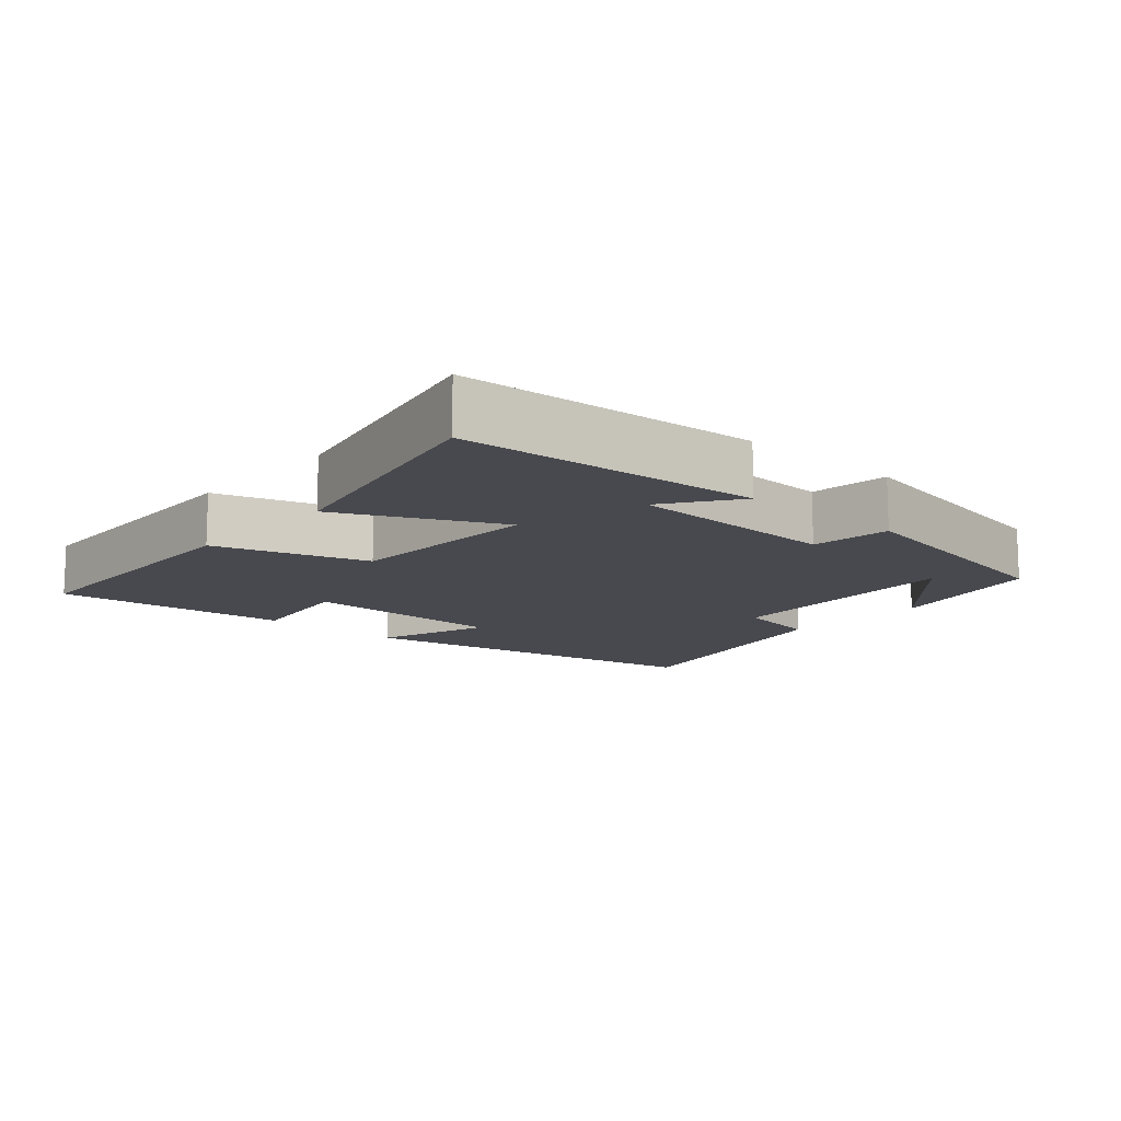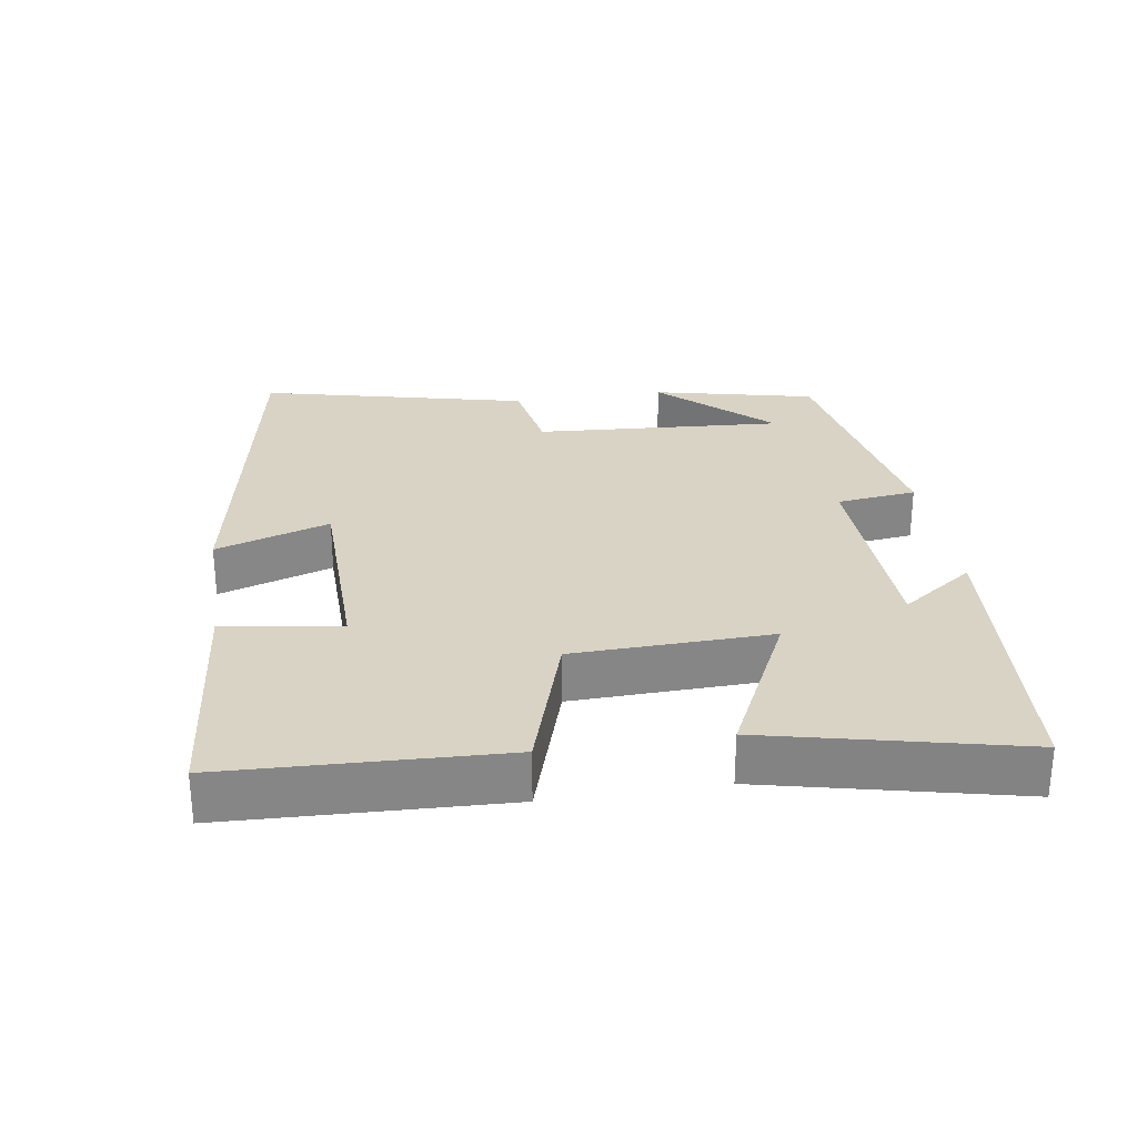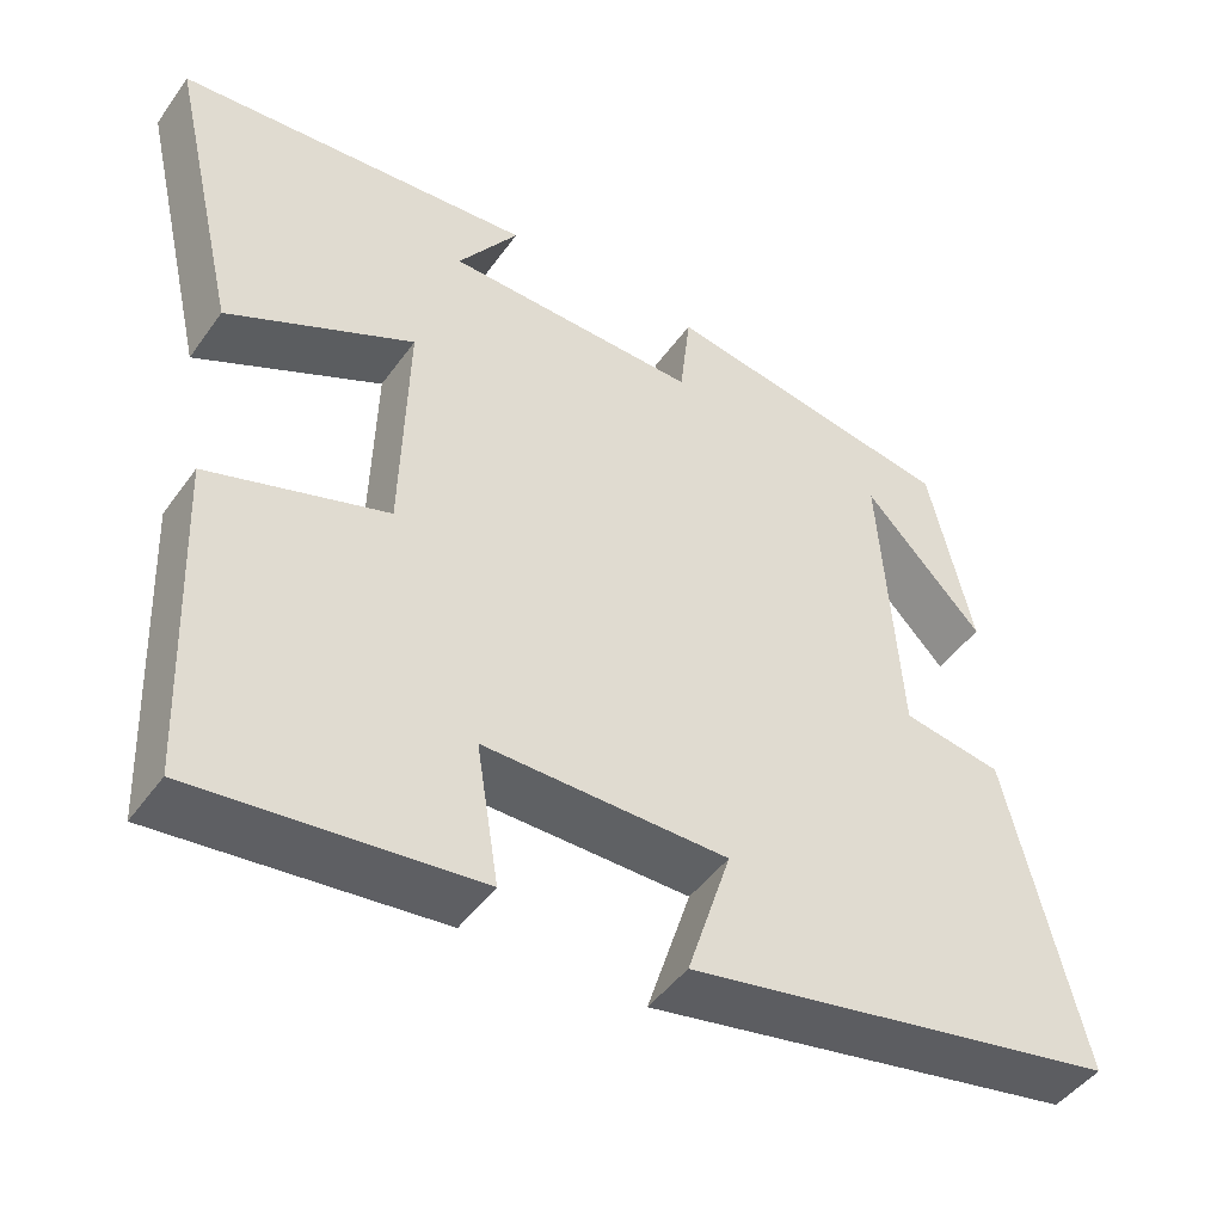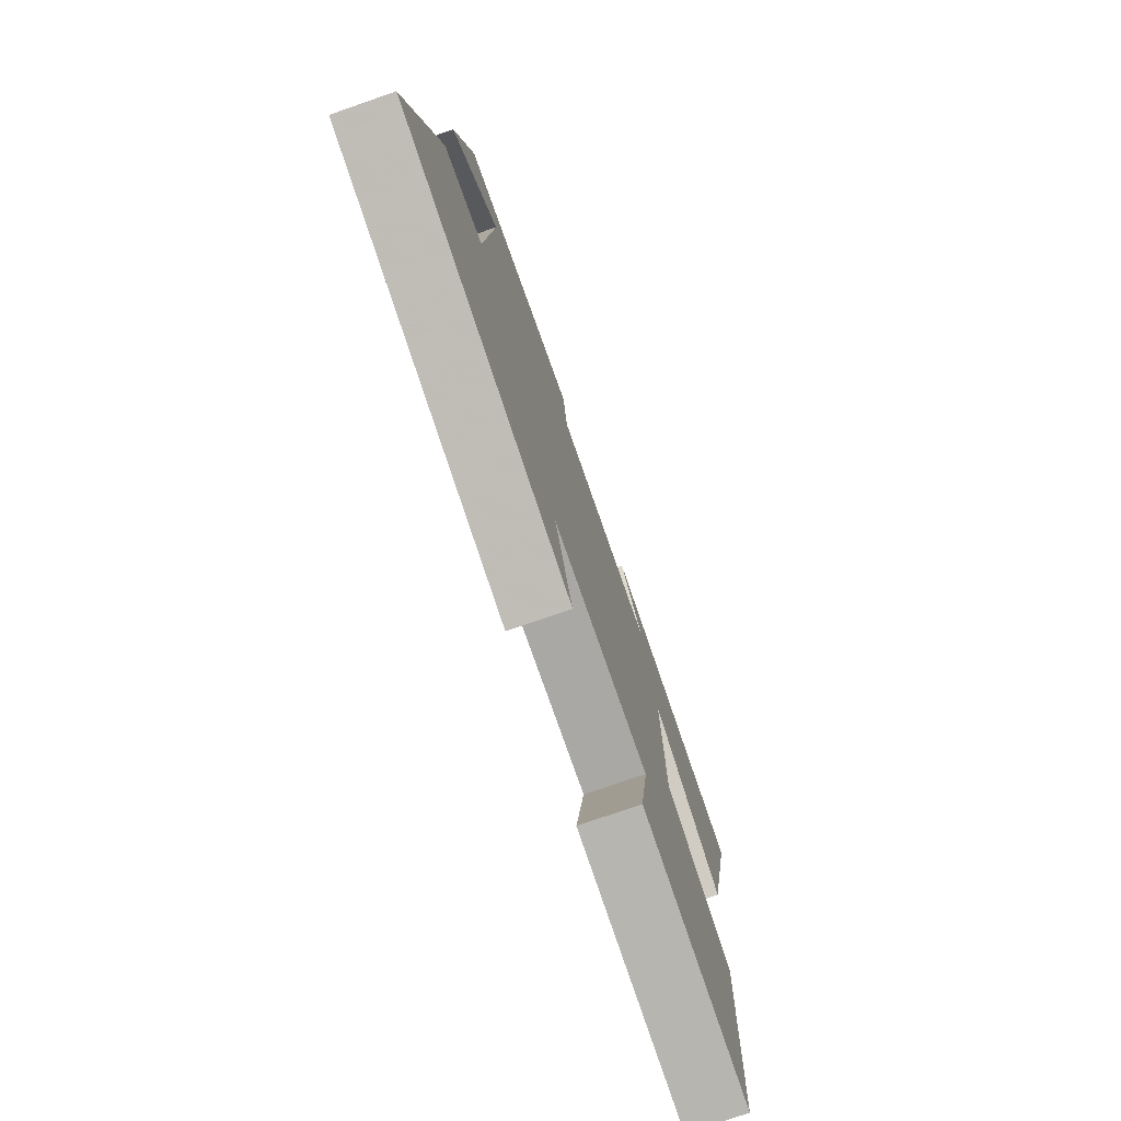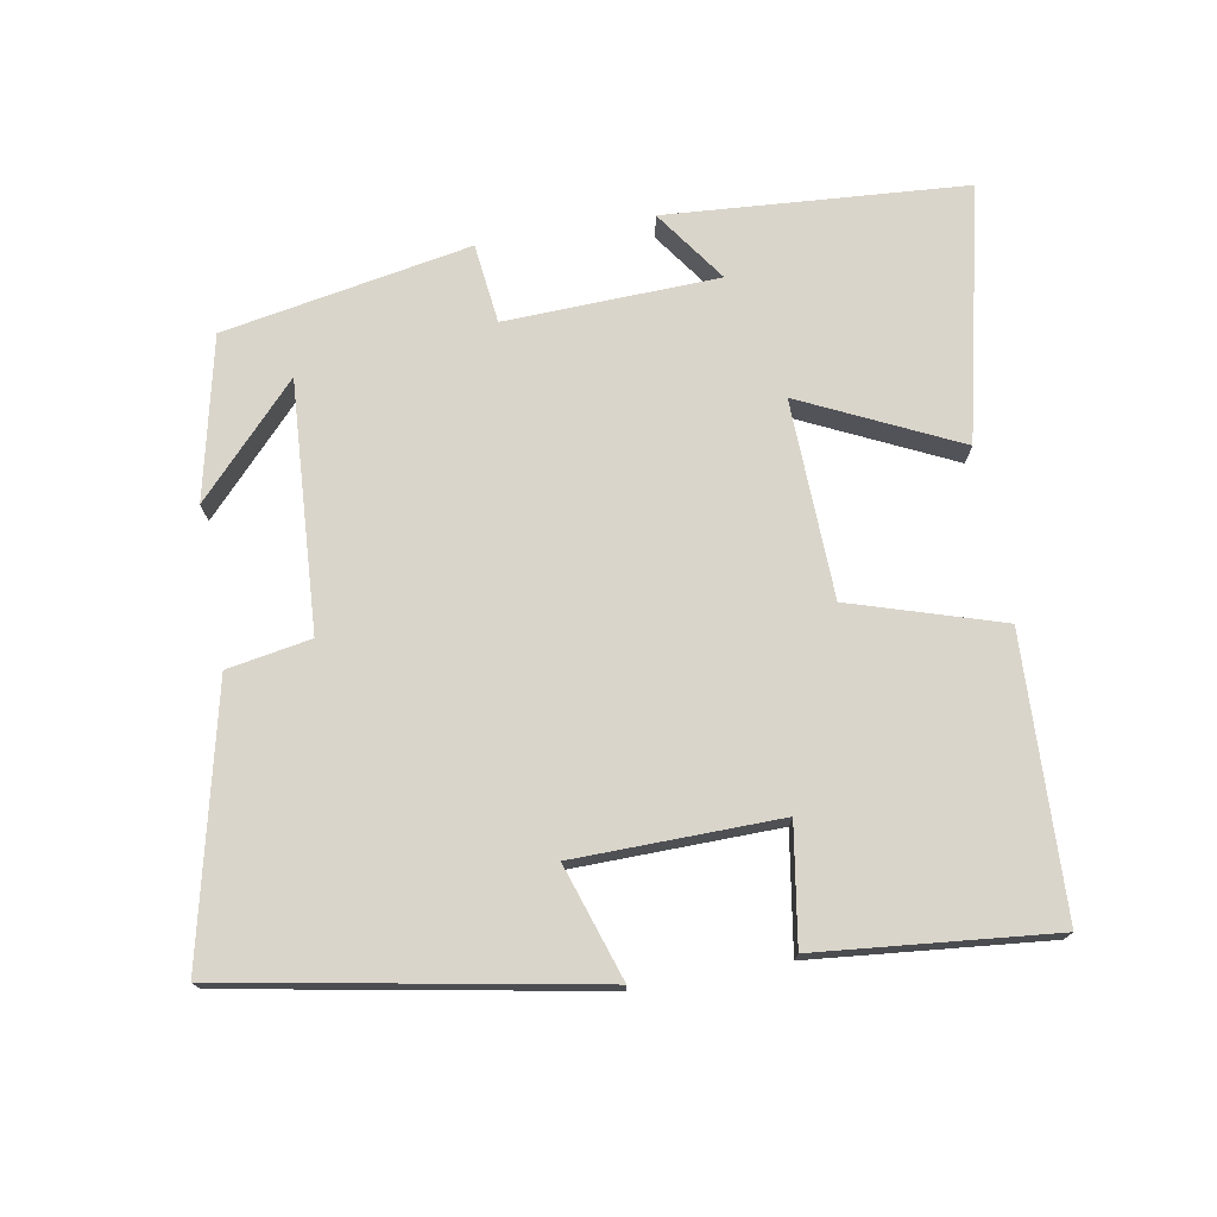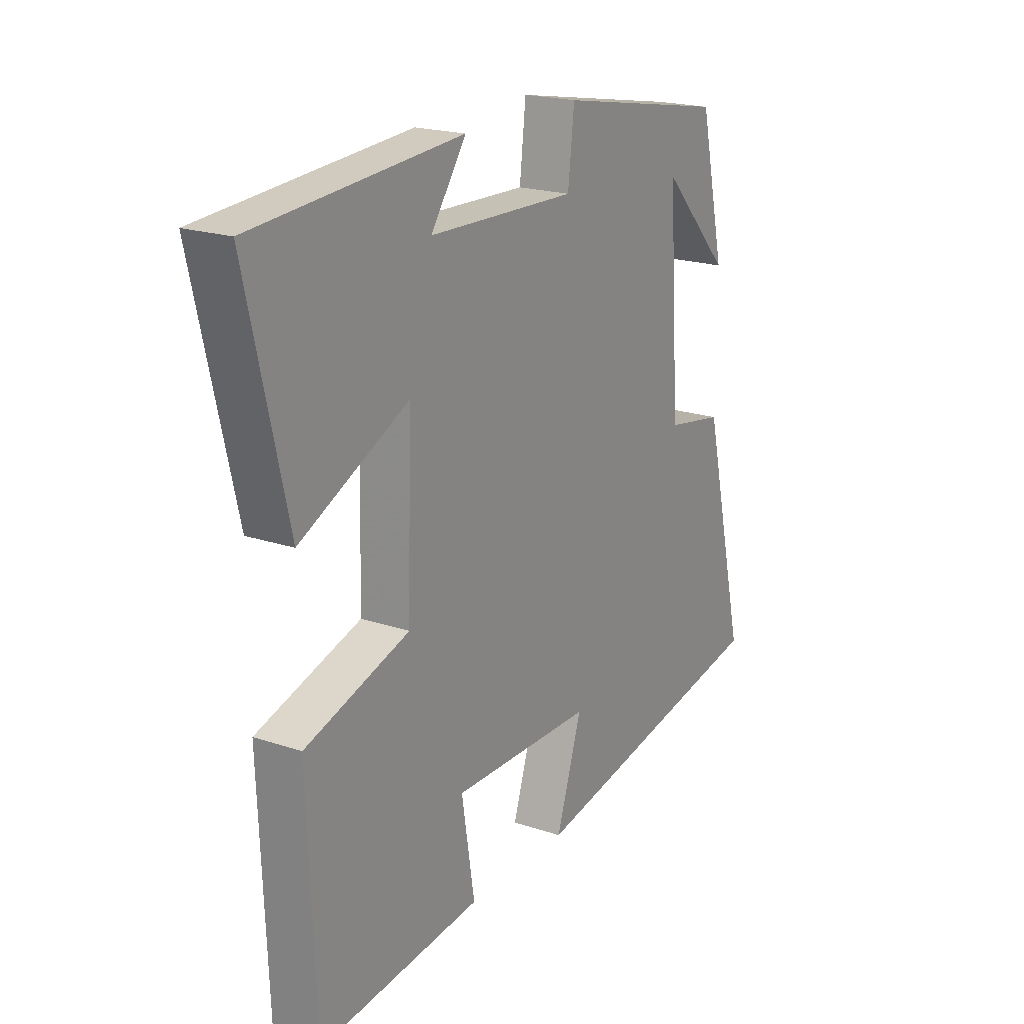
<metadata>
{"format":"obj","ext":"obj","renderer":"f3d","projection":"perspective","resolution":1024,"background":"white","views":[{"elev":-12.6,"azim":-41.8,"up":"+Y"},{"elev":28.3,"azim":-98.8,"up":"+Y"},{"elev":-46.2,"azim":-33.5,"up":"+Z"},{"elev":-75.9,"azim":109.1,"up":"+Z"},{"elev":74.3,"azim":169.8,"up":"+Y"},{"elev":20.2,"azim":-58.3,"up":"+Z"}]}
</metadata>
<code>
v -0.484 0.07 -0.534
v -0.5 0.07 -0.138
v -0.284 0.07 -0.07
v -0.276 0.07 0.214
v -0.5 0.07 0.106
v -0.584 0.07 0.468
v -0.154 0.07 0.5
v -0.227 0.07 0.396
v 0.079 0.07 0.386
v 0.092 0.07 0.5
v 0.447 0.07 0.436
v 0.5 0.07 0.204
v 0.356 0.07 0.357
v 0.38 0.07 0.001
v 0.5 0.07 -0.02
v 0.591 0.07 -0.403
v 0.068 0.07 -0.5
v 0.121 0.07 -0.336
v -0.173 0.07 -0.332
v -0.146 0.07 -0.5
v -0.484 0 -0.534
v -0.5 0 -0.138
v -0.284 0 -0.07
v -0.276 0 0.214
v -0.5 0 0.106
v -0.584 0 0.468
v -0.154 0 0.5
v -0.227 0 0.396
v 0.079 0 0.386
v 0.092 0 0.5
v 0.447 0 0.436
v 0.5 0 0.204
v 0.356 0 0.357
v 0.38 0 0.001
v 0.5 0 -0.02
v 0.591 0 -0.403
v 0.068 0 -0.5
v 0.121 0 -0.336
v -0.173 0 -0.332
v -0.146 0 -0.5
f 19 20 1 2
f 18 19 2 3
f 15 16 17 18
f 14 15 18 3
f 13 14 3 4
f 11 12 13
f 9 10 11 13
f 8 9 13 4
f 5 6 7 8
f 4 5 8
f 22 21 40 39
f 23 22 39 38
f 38 37 36 35
f 23 38 35 34
f 24 23 34 33
f 33 32 31
f 33 31 30 29
f 24 33 29 28
f 28 27 26 25
f 28 25 24
f 1 21 22 2
f 2 22 23 3
f 3 23 24 4
f 4 24 25 5
f 5 25 26 6
f 6 26 27 7
f 7 27 28 8
f 8 28 29 9
f 9 29 30 10
f 10 30 31 11
f 11 31 32 12
f 12 32 33 13
f 13 33 34 14
f 14 34 35 15
f 15 35 36 16
f 16 36 37 17
f 17 37 38 18
f 18 38 39 19
f 19 39 40 20
f 20 40 21 1

</code>
